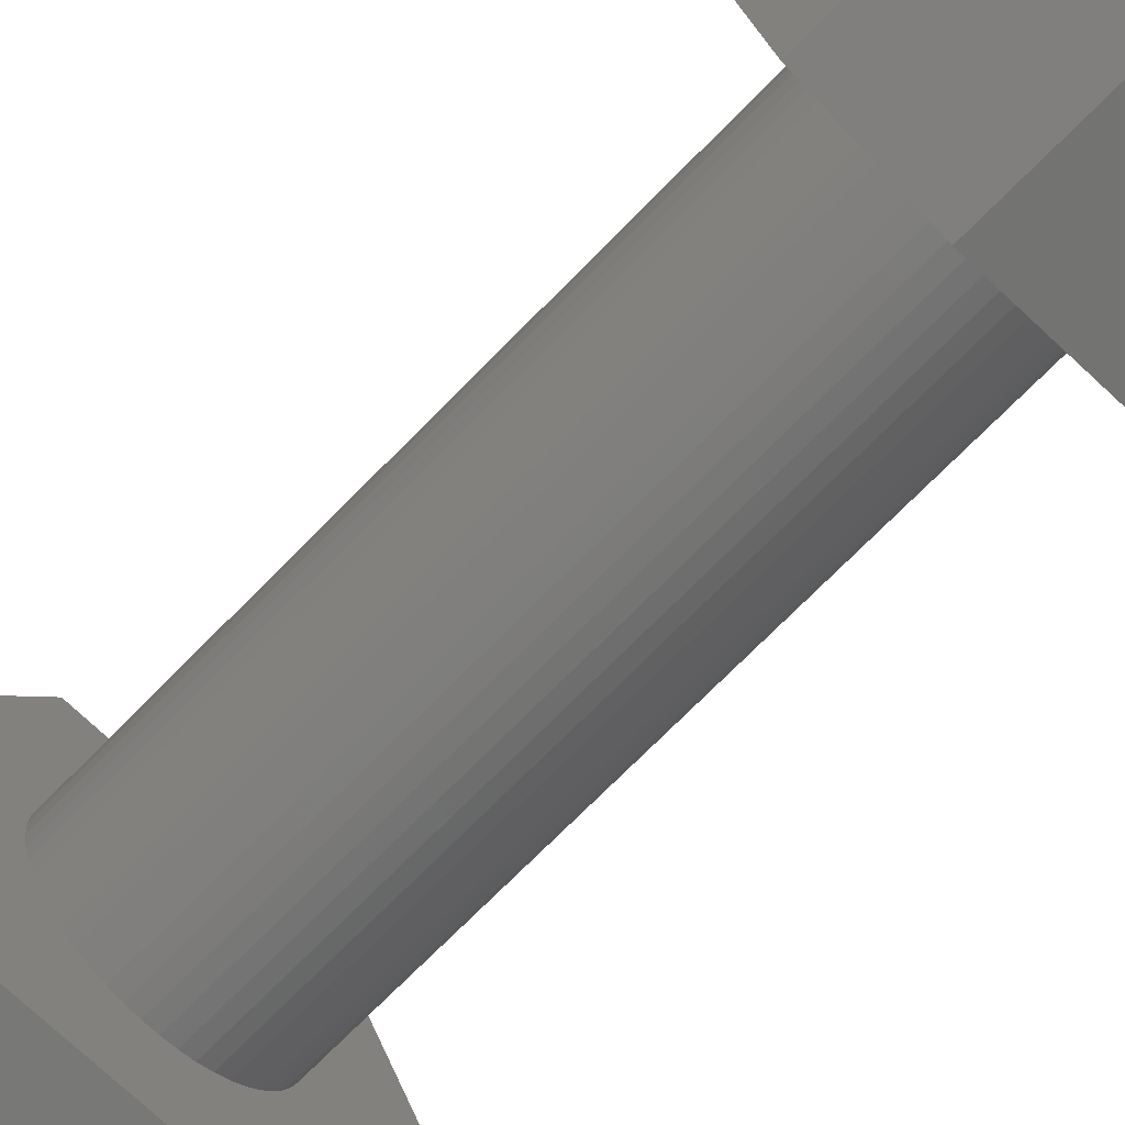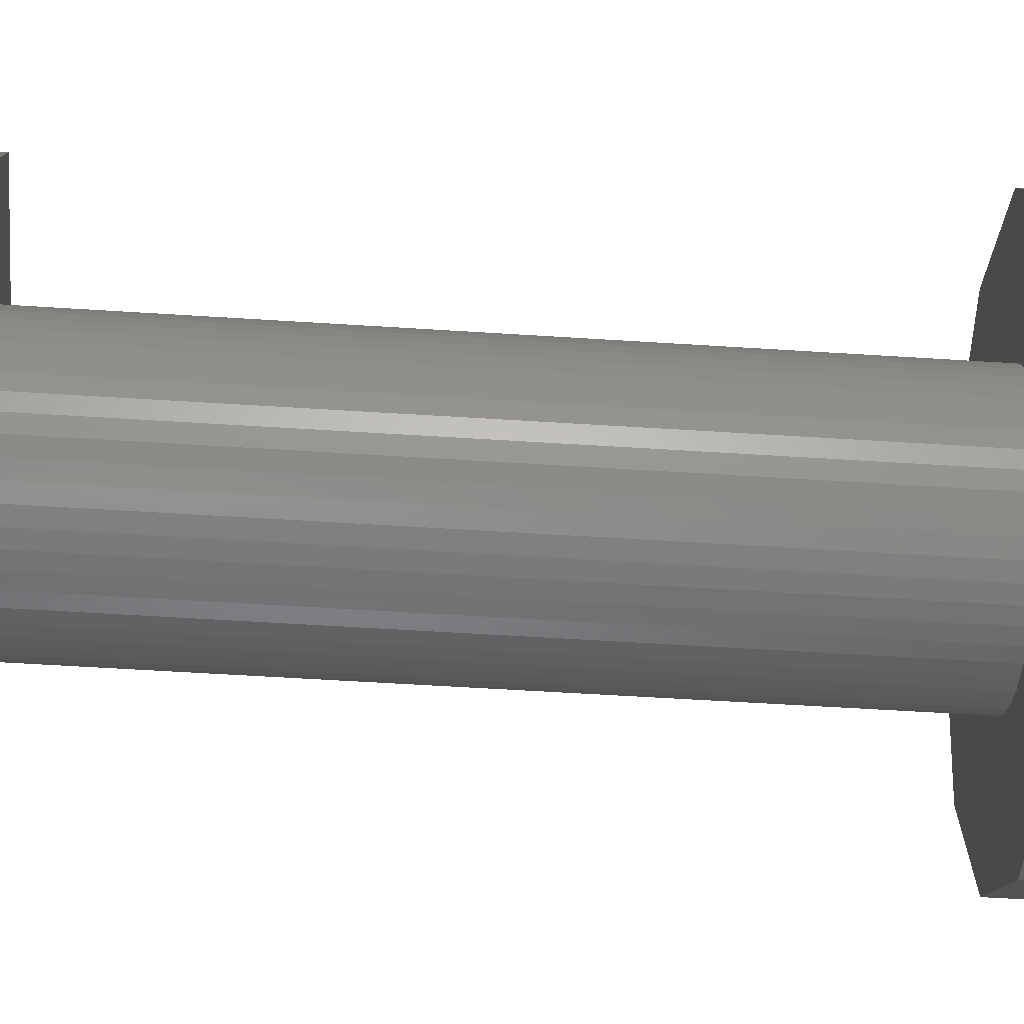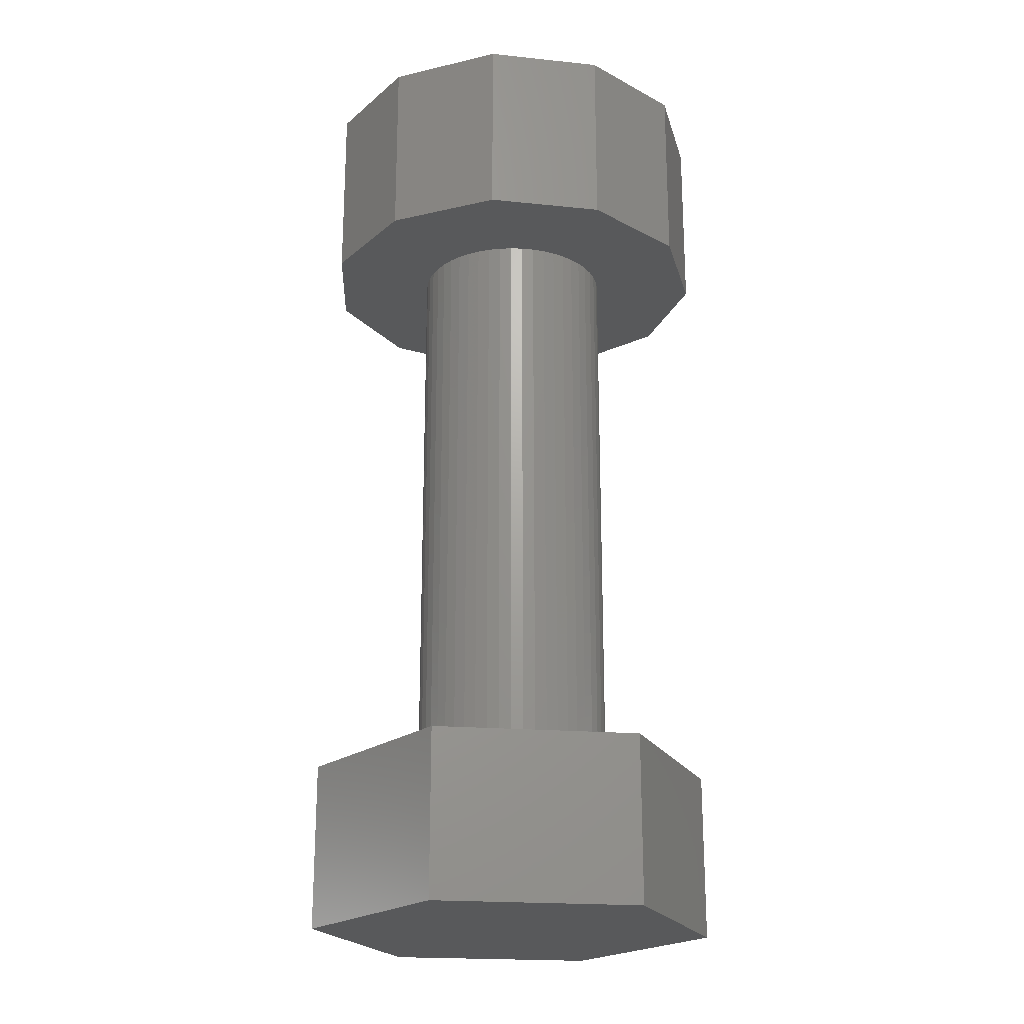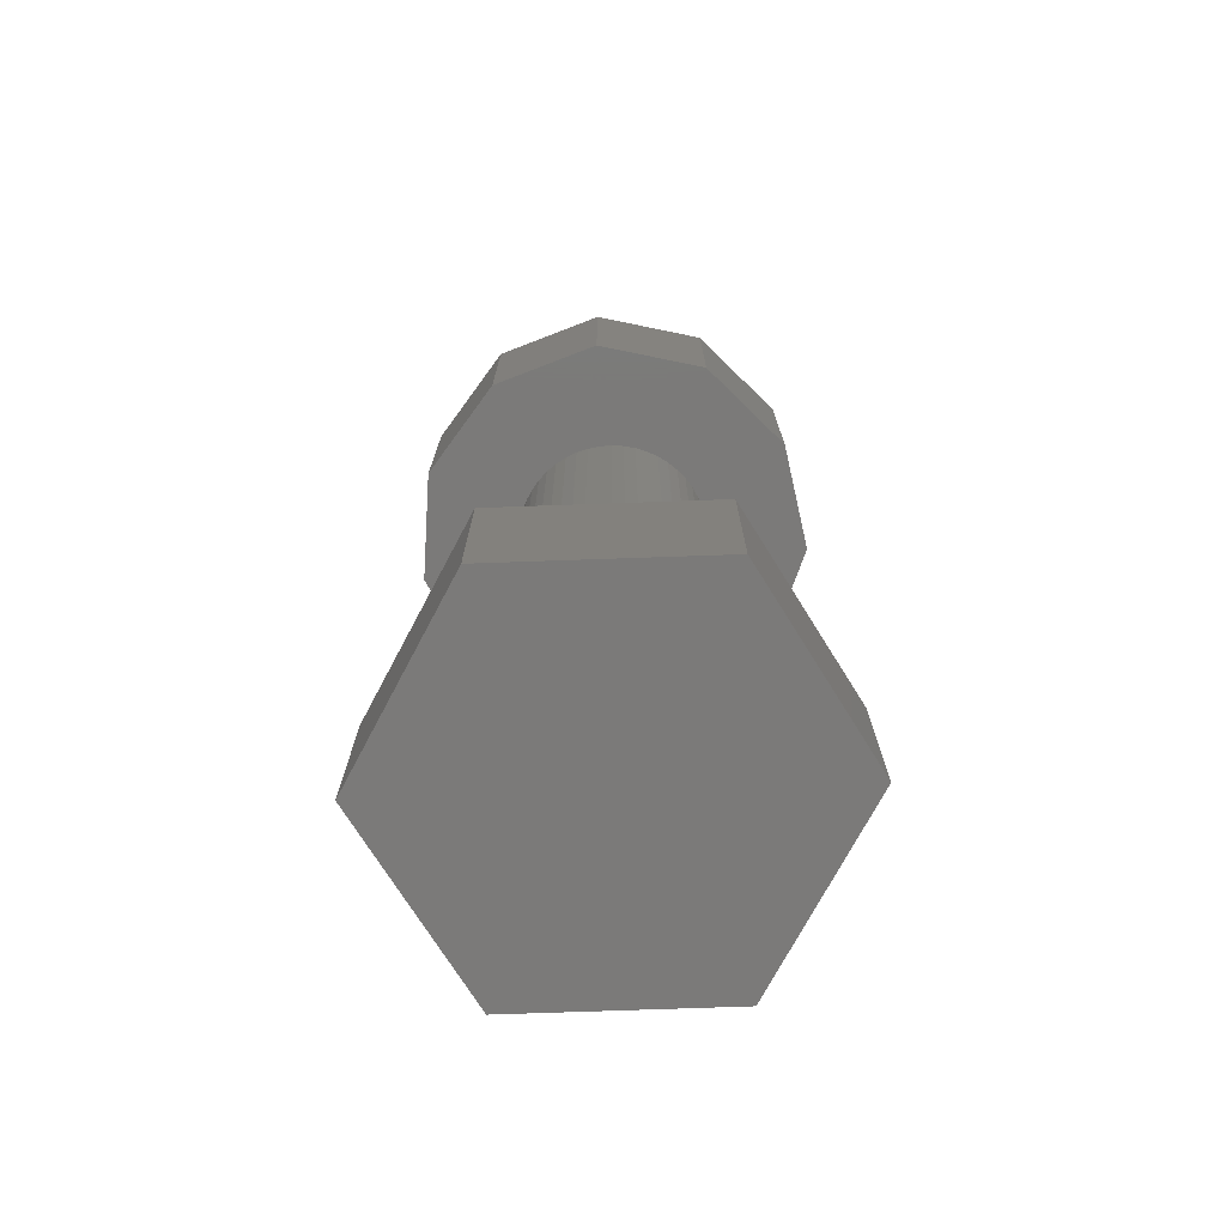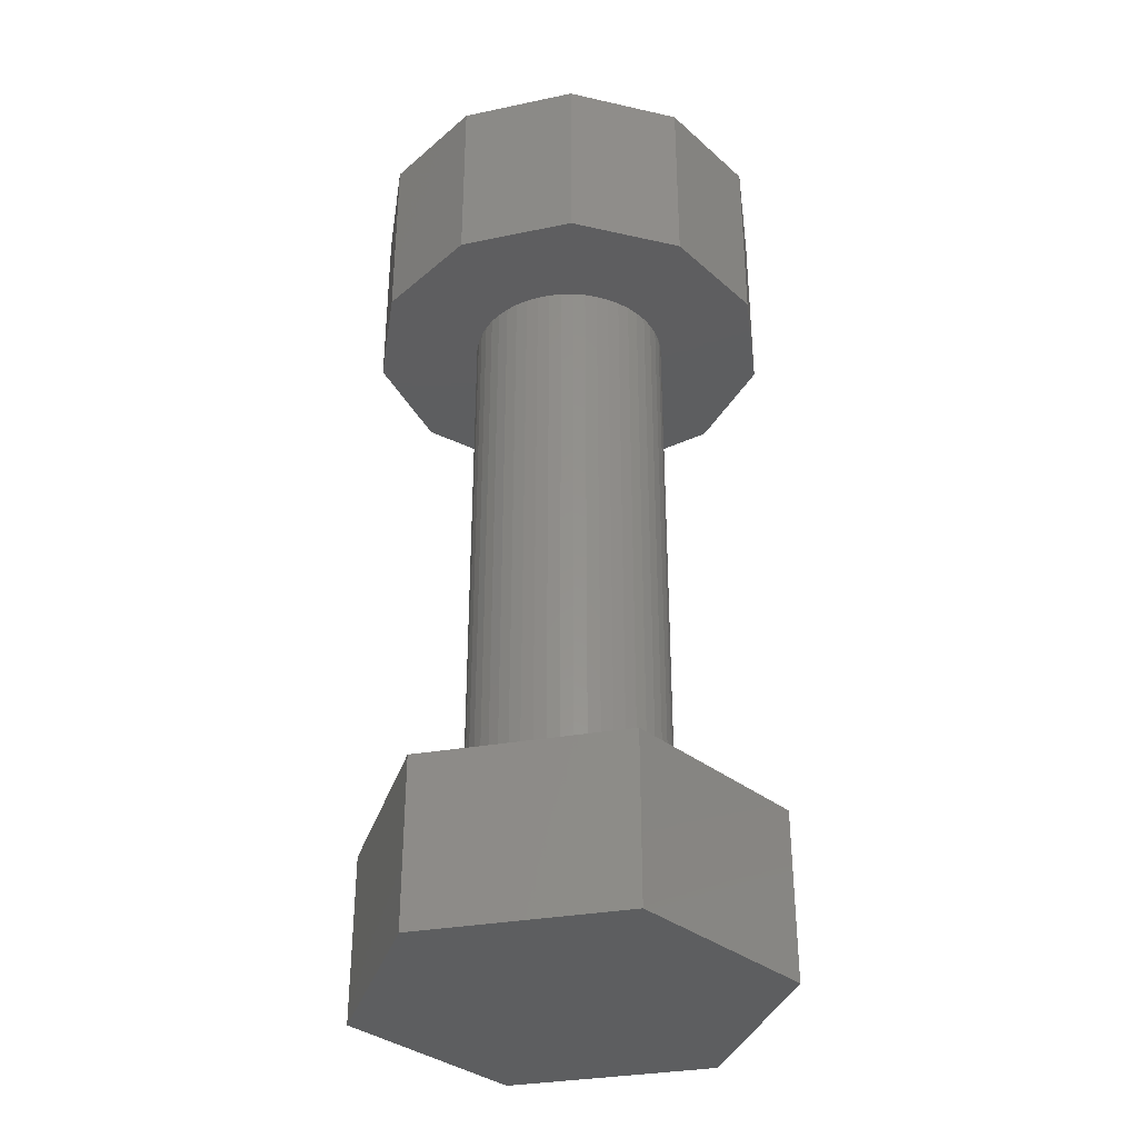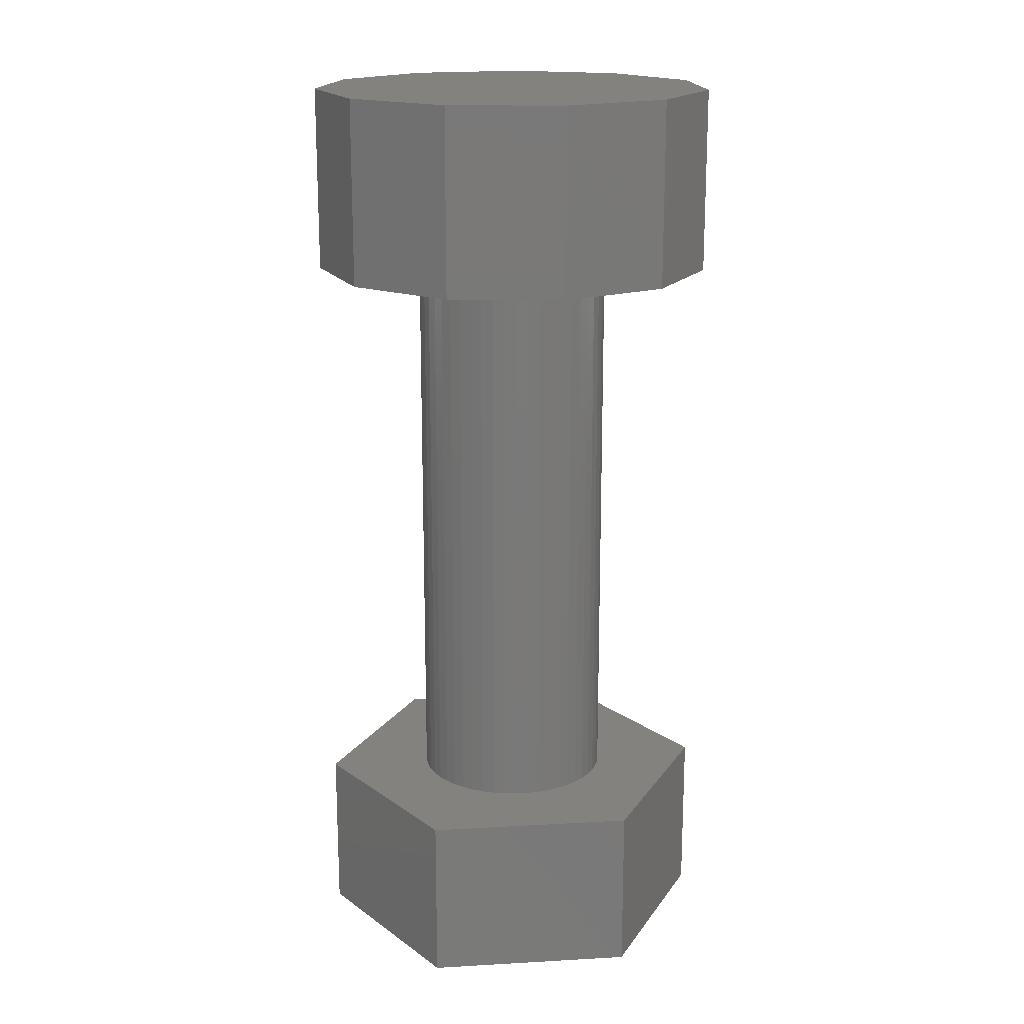
<metadata>
{"format":"stl","ext":"stl","renderer":"f3d","projection":"perspective","resolution":1024,"background":"white","views":[{"elev":-70.7,"azim":-44.2,"up":"+Y"},{"elev":-51.3,"azim":-94.1,"up":"+Y"},{"elev":-21.7,"azim":-67.7,"up":"+Z"},{"elev":-73.6,"azim":62.0,"up":"+Z"},{"elev":-34.5,"azim":-106.9,"up":"+Z"},{"elev":17.7,"azim":173.6,"up":"+Z"}]}
</metadata>
<code>
# stl→obj: 134 verts, 264 faces
v -0.1005 -1.597 0
v 0.1005 -1.597 0
v 0.1005 -1.597 9.3
v -0.1005 -1.597 9.3
v 1.65 -2.858 0
v -0.1005 1.597 0
v -0.1005 1.597 9.3
v 0.1005 1.597 0
v 1.65 2.858 0
v 0.1005 1.597 9.3
v -0.2998 -1.572 0
v -0.2998 -1.572 9.3
v -0.2998 1.572 0
v -0.2998 1.572 9.3
v -0.4696 -3.266 12.3
v 1.371 -3.002 12.3
v -0.4696 3.266 12.3
v -0.4696 -3.266 9.3
v 0.2998 -1.572 9.3
v 1.371 -3.002 9.3
v 1.371 3.002 12.3
v 1.371 3.002 9.3
v -0.4696 3.266 9.3
v 0.2998 1.572 9.3
v -0.4944 -1.522 0
v -0.4944 -1.522 9.3
v -0.4944 1.522 0
v -0.4944 1.522 9.3
v -0.6812 -1.448 0
v -0.6812 -1.448 9.3
v -0.6812 1.448 0
v -0.6812 1.448 9.3
v -0.8573 -1.351 0
v -0.8573 -1.351 9.3
v -0.8573 1.351 0
v -0.8573 1.351 9.3
v -1.02 -1.233 0
v -1.02 -1.233 9.3
v -1.02 1.233 0
v -1.02 1.233 9.3
v -1.166 -1.095 0
v -1.166 -1.095 9.3
v -1.166 1.095 0
v -1.166 1.095 9.3
v -1.294 -0.9405 0
v -1.294 -0.9405 9.3
v -1.294 0.9405 0
v -1.294 0.9405 9.3
v -1.402 -0.7708 0
v -1.402 -0.7708 9.3
v -1.402 0.7708 0
v -1.402 0.7708 9.3
v -1.488 -0.589 0
v -1.488 -0.589 9.3
v -1.488 0.589 0
v -1.488 0.589 9.3
v -1.55 -0.3979 0
v -1.55 -0.3979 9.3
v -1.55 0.3979 0
v -1.55 0.3979 9.3
v -1.587 -0.2005 0
v -1.587 -0.2005 9.3
v -1.587 0.2005 0
v -1.587 0.2005 9.3
v -1.6 0 0
v -1.6 0 9.3
v -1.65 -2.858 -2.7
v -1.65 2.858 -2.7
v 1.65 2.858 -2.7
v 1.65 -2.858 -2.7
v -1.65 -2.858 0
v -1.65 2.858 0
v -2.161 -2.494 12.3
v -2.161 2.494 12.3
v -2.161 -2.494 9.3
v -2.161 2.494 9.3
v -3.166 -0.9297 12.3
v -3.166 0.9297 12.3
v -3.166 -0.9297 9.3
v -3.166 0.9297 9.3
v -3.3 0 -2.7
v -3.3 0 0
v 0.2998 -1.572 0
v 0.2998 1.572 0
v 0.4944 -1.522 0
v 0.4944 -1.522 9.3
v 0.4944 1.522 0
v 0.4944 1.522 9.3
v 0.6812 -1.448 0
v 0.6812 -1.448 9.3
v 0.6812 1.448 0
v 0.6812 1.448 9.3
v 0.8573 -1.351 0
v 0.8573 -1.351 9.3
v 0.8573 1.351 0
v 0.8573 1.351 9.3
v 1.02 -1.233 0
v 1.02 -1.233 9.3
v 1.02 1.233 0
v 1.02 1.233 9.3
v 1.166 -1.095 0
v 1.166 -1.095 9.3
v 2.776 -1.784 9.3
v 1.166 1.095 0
v 1.166 1.095 9.3
v 2.776 1.784 9.3
v 1.294 -0.9405 0
v 1.294 -0.9405 9.3
v 1.294 0.9405 9.3
v 1.294 0.9405 0
v 1.402 -0.7708 0
v 1.402 -0.7708 9.3
v 1.402 0.7708 9.3
v 1.402 0.7708 0
v 2.776 -1.784 12.3
v 2.776 1.784 12.3
v 1.488 -0.589 0
v 3.3 0 0
v 1.488 -0.589 9.3
v 1.488 0.589 9.3
v 1.488 0.589 0
v 1.55 -0.3979 0
v 1.55 -0.3979 9.3
v 1.55 0.3979 9.3
v 1.55 0.3979 0
v 1.587 -0.2005 0
v 1.587 -0.2005 9.3
v 3.3 0 9.3
v 1.587 0.2005 9.3
v 1.587 0.2005 0
v 1.6 0 0
v 1.6 0 9.3
v 3.3 0 -2.7
v 3.3 0 12.3
f 1 2 3
f 1 3 4
f 1 5 2
f 6 7 8
f 6 8 9
f 7 10 8
f 11 1 4
f 11 4 12
f 13 14 6
f 14 7 6
f 15 16 17
f 18 4 3
f 18 12 4
f 18 3 19
f 18 19 20
f 18 16 15
f 18 20 16
f 17 16 21
f 17 21 22
f 23 7 14
f 23 17 22
f 23 10 7
f 23 24 10
f 23 22 24
f 25 11 12
f 25 12 26
f 26 12 18
f 27 28 13
f 28 14 13
f 28 23 14
f 29 25 26
f 29 26 30
f 30 26 18
f 31 32 27
f 32 23 28
f 32 28 27
f 33 29 30
f 33 30 34
f 35 36 31
f 36 32 31
f 37 33 34
f 37 34 38
f 39 40 35
f 40 36 35
f 41 37 38
f 41 38 42
f 43 44 39
f 44 40 39
f 45 41 46
f 46 41 42
f 47 44 43
f 47 48 44
f 49 45 50
f 50 45 46
f 51 48 47
f 51 52 48
f 53 49 54
f 54 49 50
f 55 52 51
f 55 56 52
f 57 53 58
f 58 53 54
f 59 56 55
f 59 60 56
f 61 57 62
f 62 57 58
f 63 60 59
f 63 64 60
f 65 61 66
f 65 64 63
f 65 66 64
f 66 61 62
f 67 68 69
f 67 70 5
f 67 5 71
f 67 69 70
f 71 1 11
f 71 11 25
f 71 25 29
f 71 29 33
f 71 33 37
f 71 37 41
f 71 41 45
f 71 45 49
f 71 5 1
f 68 72 69
f 72 6 9
f 72 13 6
f 72 27 13
f 72 31 27
f 72 35 31
f 72 39 35
f 72 43 39
f 72 47 43
f 72 51 47
f 72 9 69
f 73 15 74
f 75 15 73
f 75 18 15
f 75 30 18
f 75 34 30
f 75 38 34
f 75 42 38
f 75 46 42
f 74 15 17
f 74 17 23
f 76 23 32
f 76 32 36
f 76 36 40
f 76 40 44
f 76 44 48
f 76 74 23
f 77 73 78
f 77 75 73
f 79 46 75
f 79 50 46
f 79 54 50
f 79 58 54
f 79 62 58
f 79 66 62
f 79 75 77
f 79 77 78
f 79 78 80
f 79 80 66
f 78 73 74
f 80 48 52
f 80 52 56
f 80 56 60
f 80 60 64
f 80 64 66
f 80 74 76
f 80 76 48
f 80 78 74
f 81 67 82
f 81 68 67
f 81 72 68
f 81 82 72
f 82 49 53
f 82 51 72
f 82 53 57
f 82 55 51
f 82 57 61
f 82 59 55
f 82 61 65
f 82 63 59
f 82 65 63
f 82 67 71
f 82 71 49
f 2 83 19
f 2 19 3
f 2 5 83
f 8 10 84
f 8 84 9
f 10 24 84
f 83 85 86
f 83 86 19
f 83 5 85
f 19 86 20
f 84 24 87
f 84 87 9
f 24 88 87
f 24 22 88
f 85 89 90
f 85 90 86
f 85 5 89
f 86 90 20
f 87 88 91
f 87 91 9
f 88 92 91
f 88 22 92
f 89 93 94
f 89 94 90
f 89 5 93
f 90 94 20
f 91 92 95
f 91 95 9
f 92 96 95
f 92 22 96
f 93 97 98
f 93 98 94
f 93 5 97
f 94 98 20
f 95 96 99
f 95 99 9
f 96 100 99
f 96 22 100
f 97 101 102
f 97 102 98
f 97 5 101
f 98 102 103
f 98 103 20
f 99 100 104
f 99 104 9
f 100 105 104
f 100 22 106
f 100 106 105
f 101 107 102
f 101 5 107
f 102 107 108
f 102 108 103
f 104 105 109
f 104 110 9
f 104 109 110
f 105 106 109
f 107 111 108
f 107 5 111
f 108 111 112
f 108 112 103
f 110 109 113
f 110 114 9
f 110 113 114
f 109 106 113
f 16 115 21
f 20 115 16
f 20 103 115
f 21 115 116
f 21 116 106
f 22 21 106
f 111 117 112
f 111 5 118
f 111 118 117
f 112 117 119
f 112 119 103
f 114 113 120
f 114 121 118
f 114 120 121
f 114 118 9
f 113 106 120
f 117 122 119
f 117 118 122
f 119 122 123
f 119 123 103
f 121 120 124
f 121 125 118
f 121 124 125
f 120 106 124
f 122 126 123
f 122 118 126
f 123 126 127
f 123 127 128
f 123 128 103
f 125 124 129
f 125 130 118
f 125 129 130
f 124 106 128
f 124 128 129
f 126 131 127
f 126 118 131
f 127 131 132
f 127 132 128
f 130 129 132
f 130 131 118
f 130 132 131
f 129 128 132
f 70 69 133
f 70 133 5
f 5 133 118
f 69 9 118
f 69 118 133
f 115 134 116
f 115 128 134
f 103 128 115
f 106 116 134
f 106 134 128

</code>
